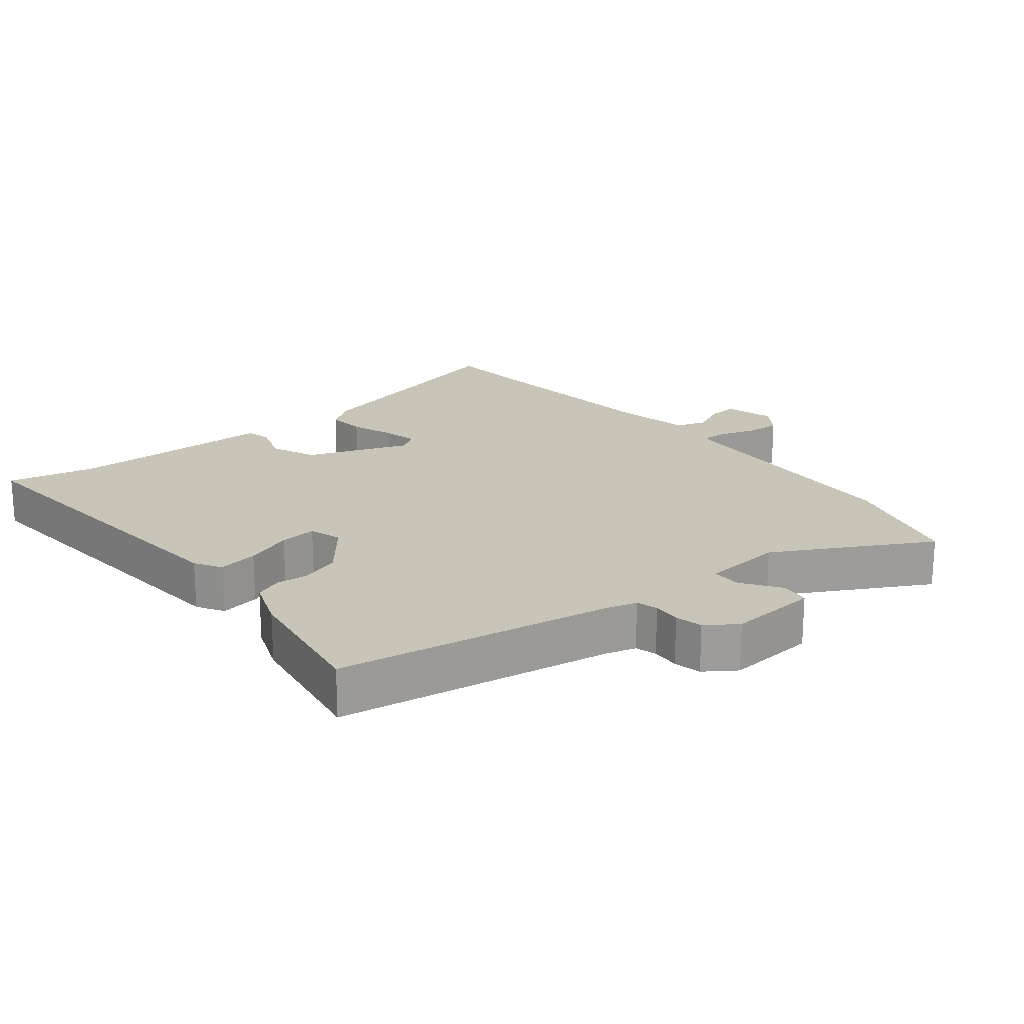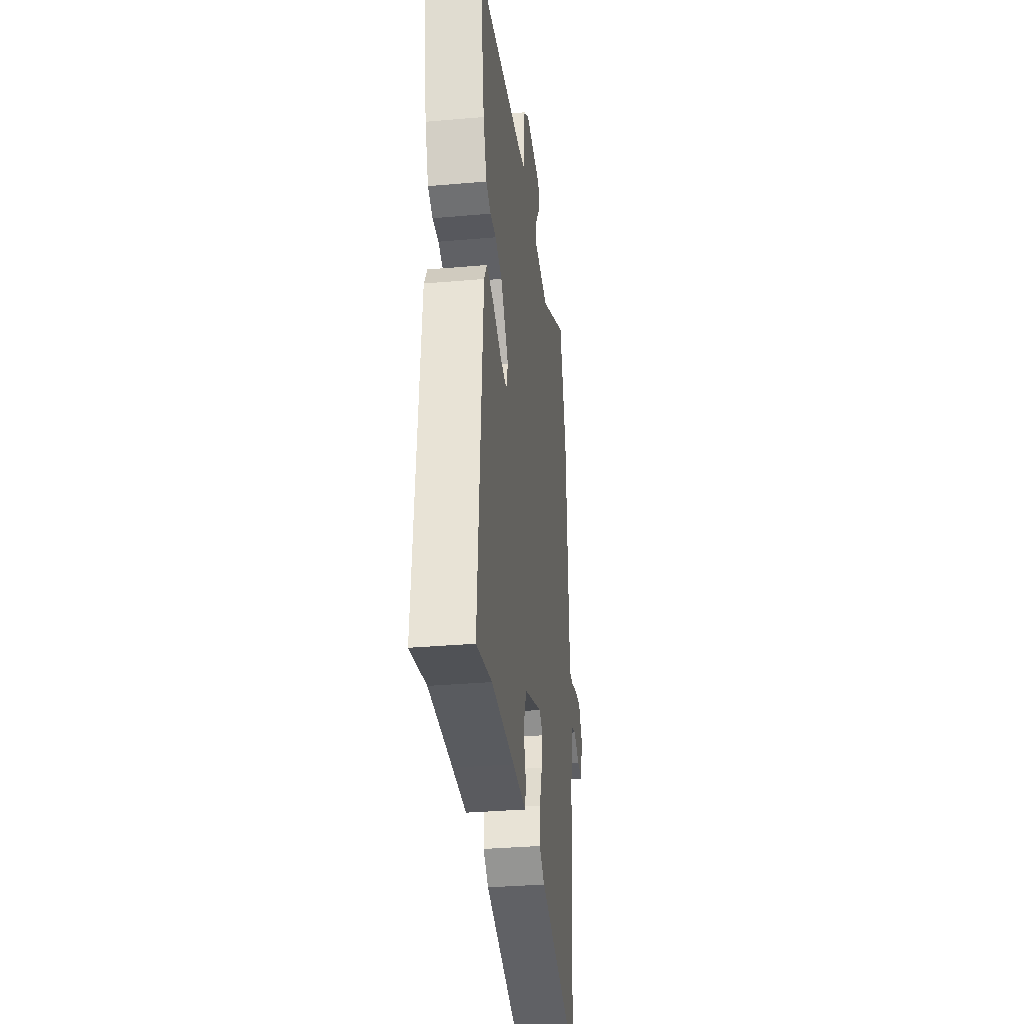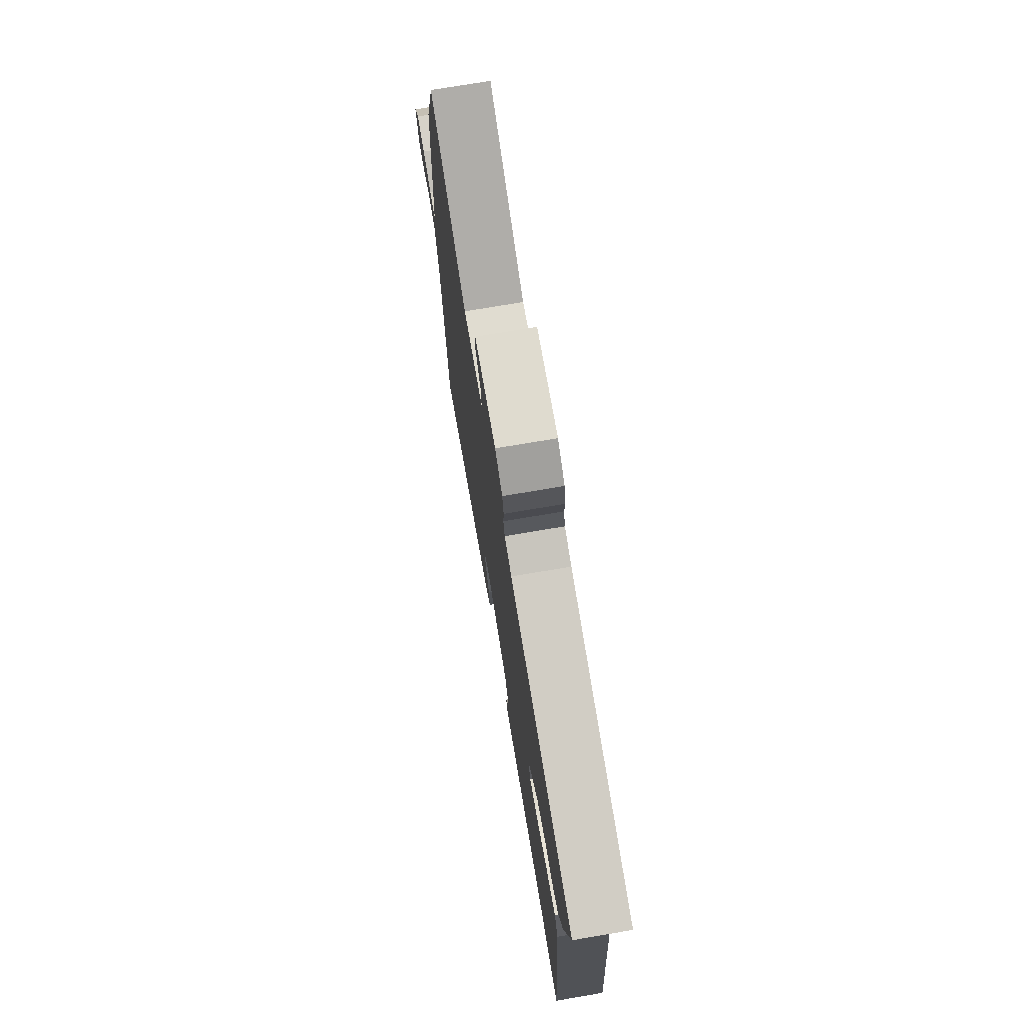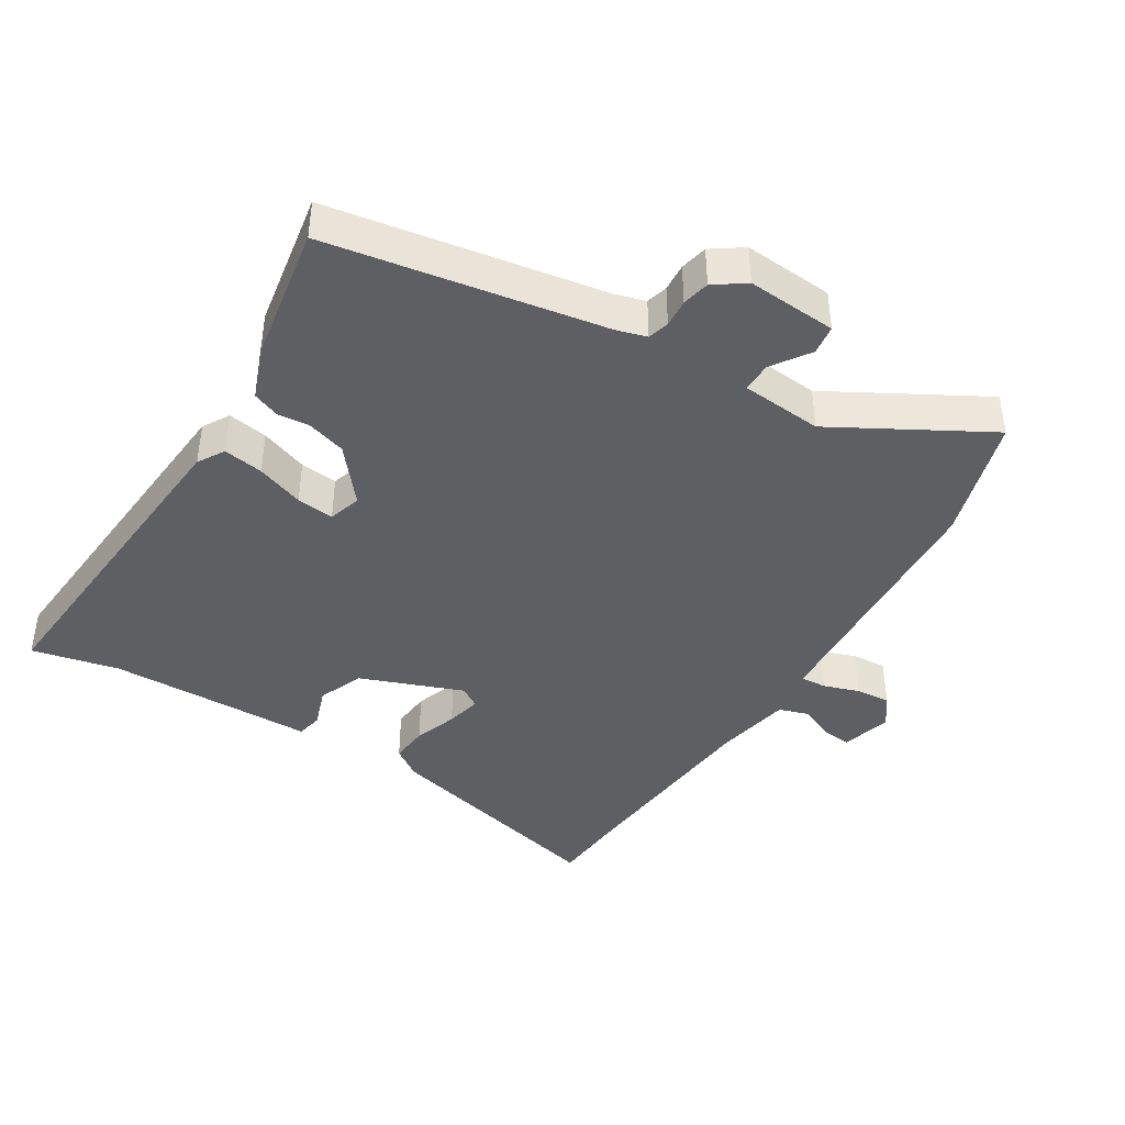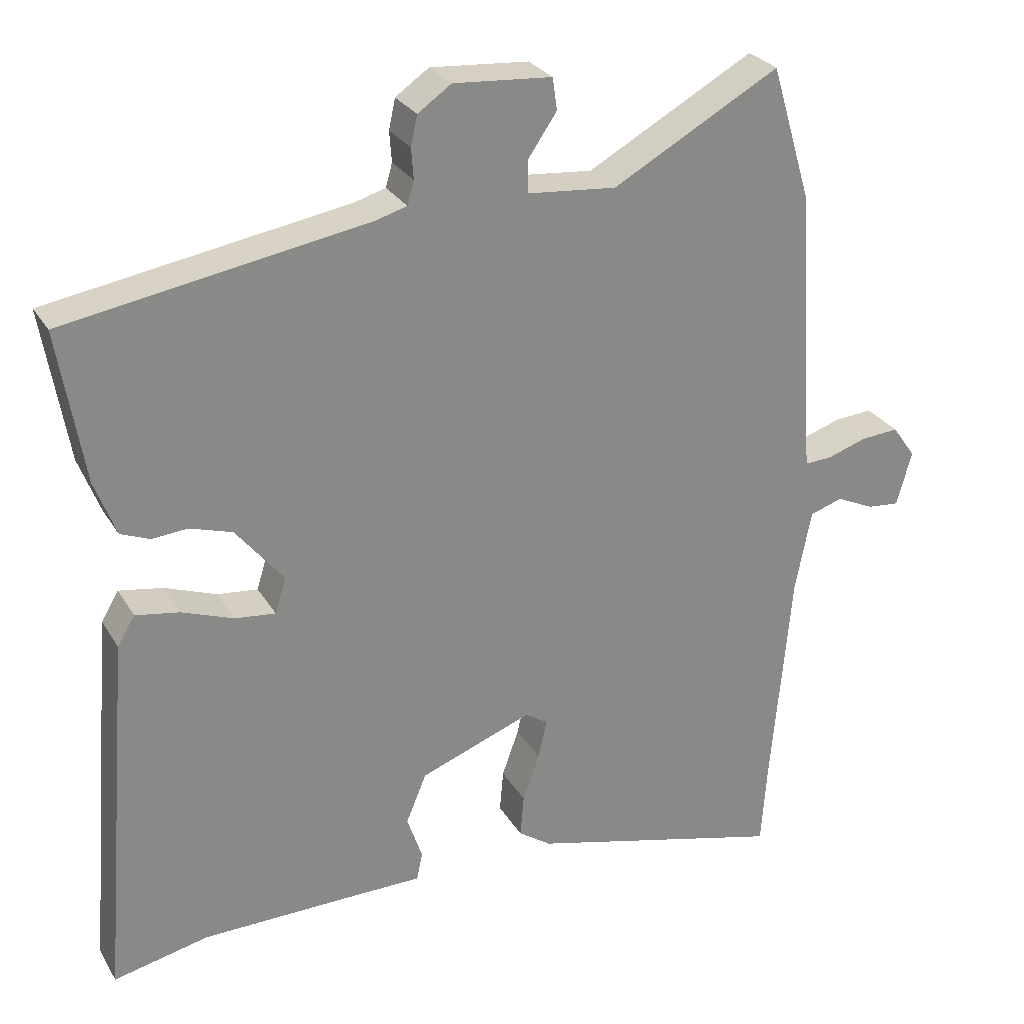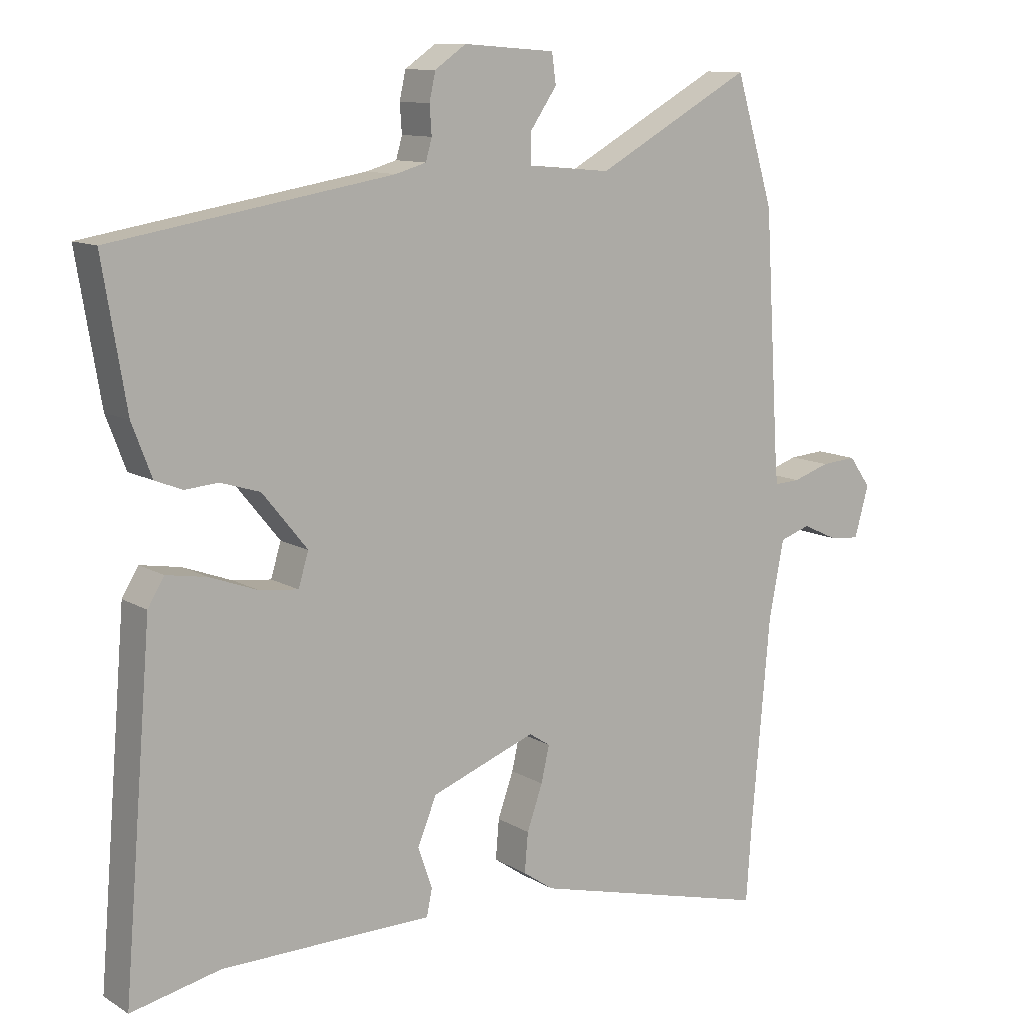
<metadata>
{"format":"obj","ext":"obj","renderer":"f3d","projection":"perspective","resolution":1024,"background":"white","views":[{"elev":20.2,"azim":-39.1,"up":"+Y"},{"elev":-33.5,"azim":-83.2,"up":"+Z"},{"elev":74.4,"azim":-99.6,"up":"+Z"},{"elev":-41.6,"azim":-31.5,"up":"+Y"},{"elev":27.4,"azim":-24.8,"up":"+Z"},{"elev":11.0,"azim":-34.9,"up":"+Z"}]}
</metadata>
<code>
v -0.373 0.07 -0.472
v -0.504 0.07 -0.501
v -0.462 0.07 0.008
v -0.438 0.07 0.048
v -0.378 0.07 0.038
v -0.307 0.07 0.012
v -0.251 0.07 0.006
v -0.236 0.07 0.055
v -0.302 0.07 0.136
v -0.36 0.07 0.154
v -0.409 0.07 0.15
v -0.449 0.07 0.166
v -0.478 0.07 0.242
v -0.513 0.07 0.451
v -0.101 0.07 0.52
v -0.056 0.07 0.533
v -0.047 0.07 0.565
v -0.05 0.07 0.607
v -0.041 0.07 0.648
v 0.005 0.07 0.68
v 0.14 0.07 0.67
v 0.146 0.07 0.626
v 0.107 0.07 0.569
v 0.107 0.07 0.524
v 0.229 0.07 0.513
v 0.458 0.07 0.64
v 0.514 0.07 0.453
v 0.535 0.07 0.107
v 0.539 0.07 0.058
v 0.577 0.07 0.06
v 0.631 0.07 0.078
v 0.683 0.07 0.082
v 0.715 0.07 0.037
v 0.694 0.07 -0.038
v 0.65 0.07 -0.034
v 0.598 0.07 -0.01
v 0.553 0.07 -0.025
v 0.531 0.07 -0.139
v 0.504 0.07 -0.445
v 0.496 0.07 -0.559
v 0.143 0.07 -0.469
v 0.098 0.07 -0.438
v 0.103 0.07 -0.38
v 0.126 0.07 -0.315
v 0.138 0.07 -0.262
v 0.107 0.07 -0.242
v -0.047 0.07 -0.3
v -0.075 0.07 -0.368
v -0.054 0.07 -0.429
v -0.062 0.07 -0.468
v -0.178 0.07 -0.469
v -0.373 0 -0.472
v -0.504 0 -0.501
v -0.462 0 0.008
v -0.438 0 0.048
v -0.378 0 0.038
v -0.307 0 0.012
v -0.251 0 0.006
v -0.236 0 0.055
v -0.302 0 0.136
v -0.36 0 0.154
v -0.409 0 0.15
v -0.449 0 0.166
v -0.478 0 0.242
v -0.513 0 0.451
v -0.101 0 0.52
v -0.056 0 0.533
v -0.047 0 0.565
v -0.05 0 0.607
v -0.041 0 0.648
v 0.005 0 0.68
v 0.14 0 0.67
v 0.146 0 0.626
v 0.107 0 0.569
v 0.107 0 0.524
v 0.229 0 0.513
v 0.458 0 0.64
v 0.514 0 0.453
v 0.535 0 0.107
v 0.539 0 0.058
v 0.577 0 0.06
v 0.631 0 0.078
v 0.683 0 0.082
v 0.715 0 0.037
v 0.694 0 -0.038
v 0.65 0 -0.034
v 0.598 0 -0.01
v 0.553 0 -0.025
v 0.531 0 -0.139
v 0.504 0 -0.445
v 0.496 0 -0.559
v 0.143 0 -0.469
v 0.098 0 -0.438
v 0.103 0 -0.38
v 0.126 0 -0.315
v 0.138 0 -0.262
v 0.107 0 -0.242
v -0.047 0 -0.3
v -0.075 0 -0.368
v -0.054 0 -0.429
v -0.062 0 -0.468
v -0.178 0 -0.469
f 48 49 50 51
f 47 48 51 1
f 41 42 43 44
f 39 40 41 44
f 38 39 44 45
f 37 38 45 46
f 33 34 35 36
f 33 36 37
f 30 31 32 33
f 29 30 33 37
f 25 26 27 28
f 24 25 28 29
f 20 21 22 23
f 20 23 24
f 17 18 19 20
f 16 17 20 24
f 15 16 24 29
f 10 11 12 13
f 9 10 13 14
f 8 9 14 15
f 3 4 5 6
f 3 6 7
f 47 1 2 3
f 47 3 7
f 46 47 7 8
f 29 37 46
f 8 15 29 46
f 102 101 100 99
f 52 102 99 98
f 95 94 93 92
f 95 92 91 90
f 96 95 90 89
f 97 96 89 88
f 87 86 85 84
f 88 87 84
f 84 83 82 81
f 88 84 81 80
f 79 78 77 76
f 80 79 76 75
f 74 73 72 71
f 75 74 71
f 71 70 69 68
f 75 71 68 67
f 80 75 67 66
f 64 63 62 61
f 65 64 61 60
f 66 65 60 59
f 57 56 55 54
f 58 57 54
f 54 53 52 98
f 58 54 98
f 59 58 98 97
f 97 88 80
f 97 80 66 59
f 1 52 53 2
f 2 53 54 3
f 3 54 55 4
f 4 55 56 5
f 5 56 57 6
f 6 57 58 7
f 7 58 59 8
f 8 59 60 9
f 9 60 61 10
f 10 61 62 11
f 11 62 63 12
f 12 63 64 13
f 13 64 65 14
f 14 65 66 15
f 15 66 67 16
f 16 67 68 17
f 17 68 69 18
f 18 69 70 19
f 19 70 71 20
f 20 71 72 21
f 21 72 73 22
f 22 73 74 23
f 23 74 75 24
f 24 75 76 25
f 25 76 77 26
f 26 77 78 27
f 27 78 79 28
f 28 79 80 29
f 29 80 81 30
f 30 81 82 31
f 31 82 83 32
f 32 83 84 33
f 33 84 85 34
f 34 85 86 35
f 35 86 87 36
f 36 87 88 37
f 37 88 89 38
f 38 89 90 39
f 39 90 91 40
f 40 91 92 41
f 41 92 93 42
f 42 93 94 43
f 43 94 95 44
f 44 95 96 45
f 45 96 97 46
f 46 97 98 47
f 47 98 99 48
f 48 99 100 49
f 49 100 101 50
f 50 101 102 51
f 51 102 52 1

</code>
